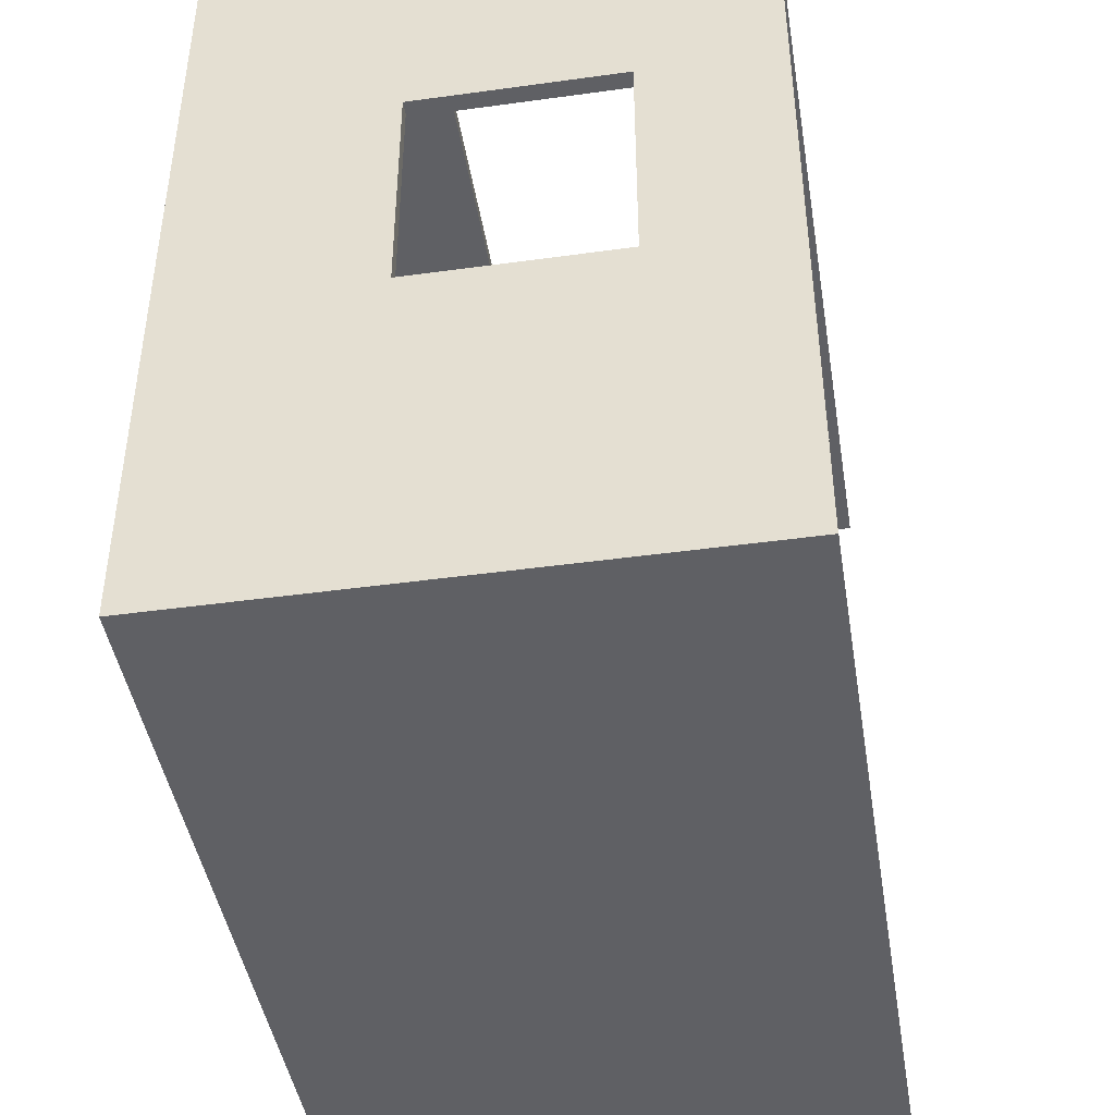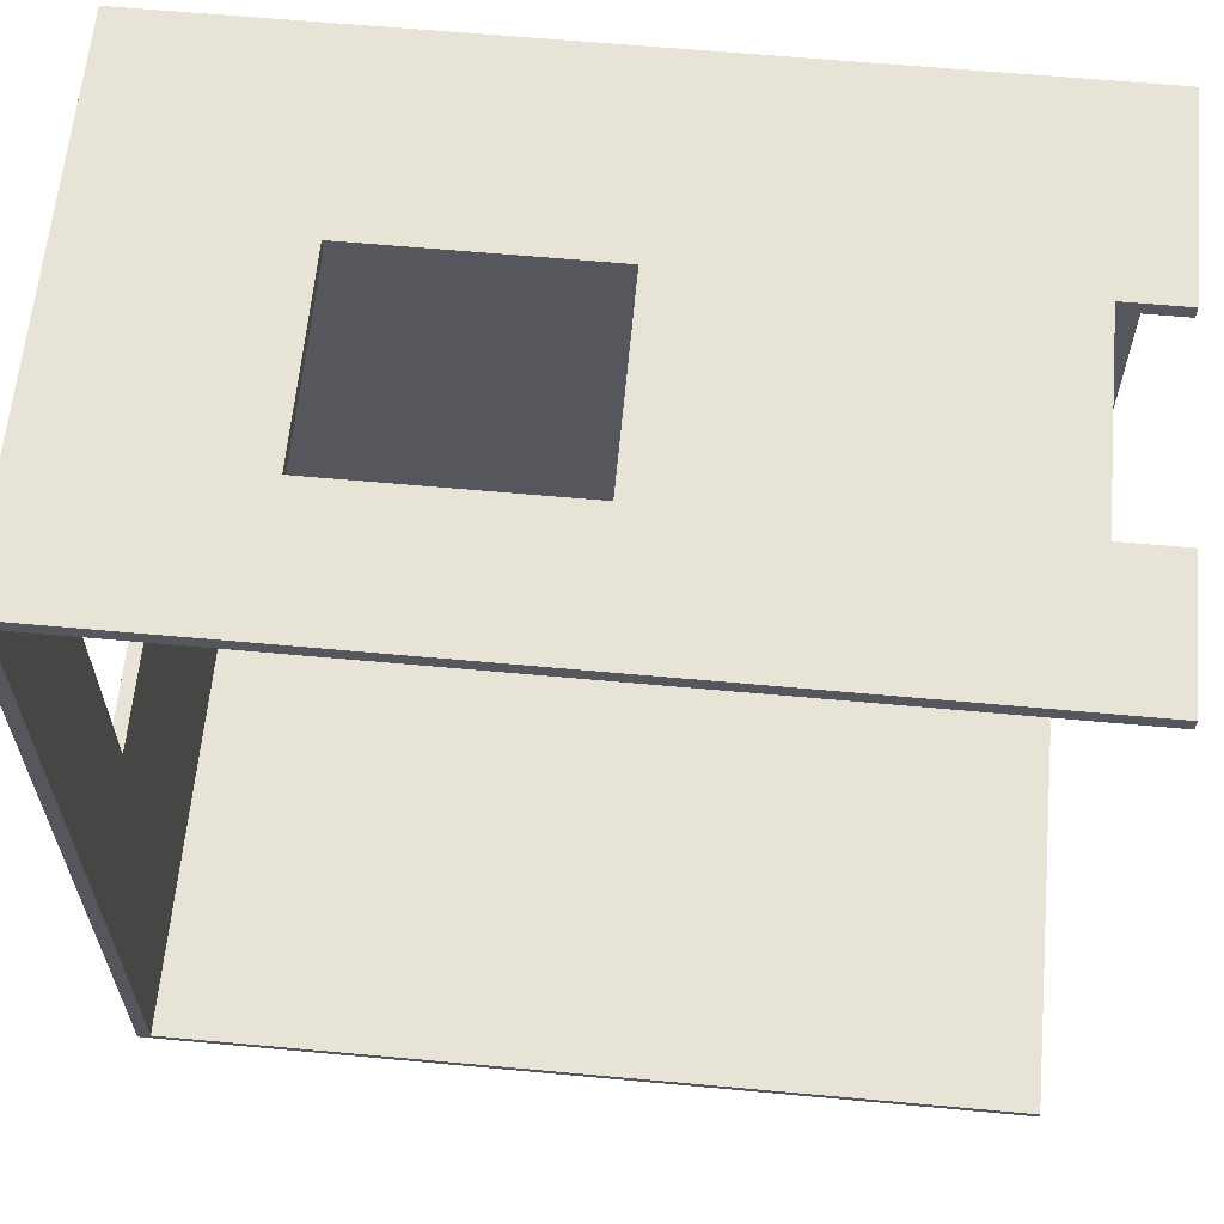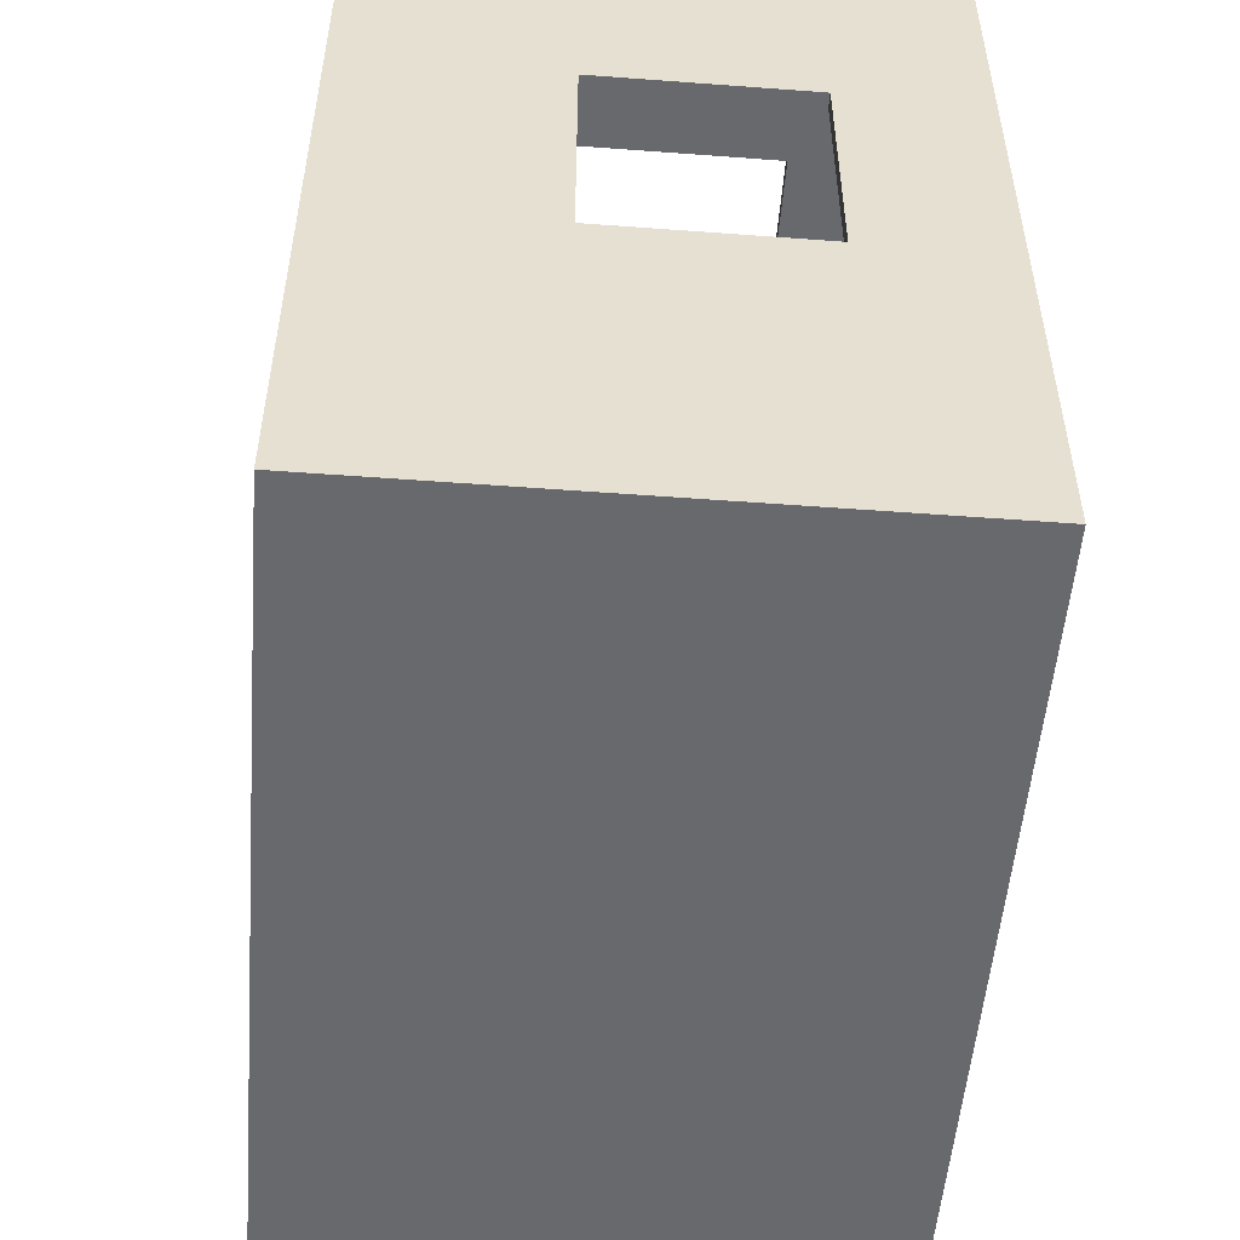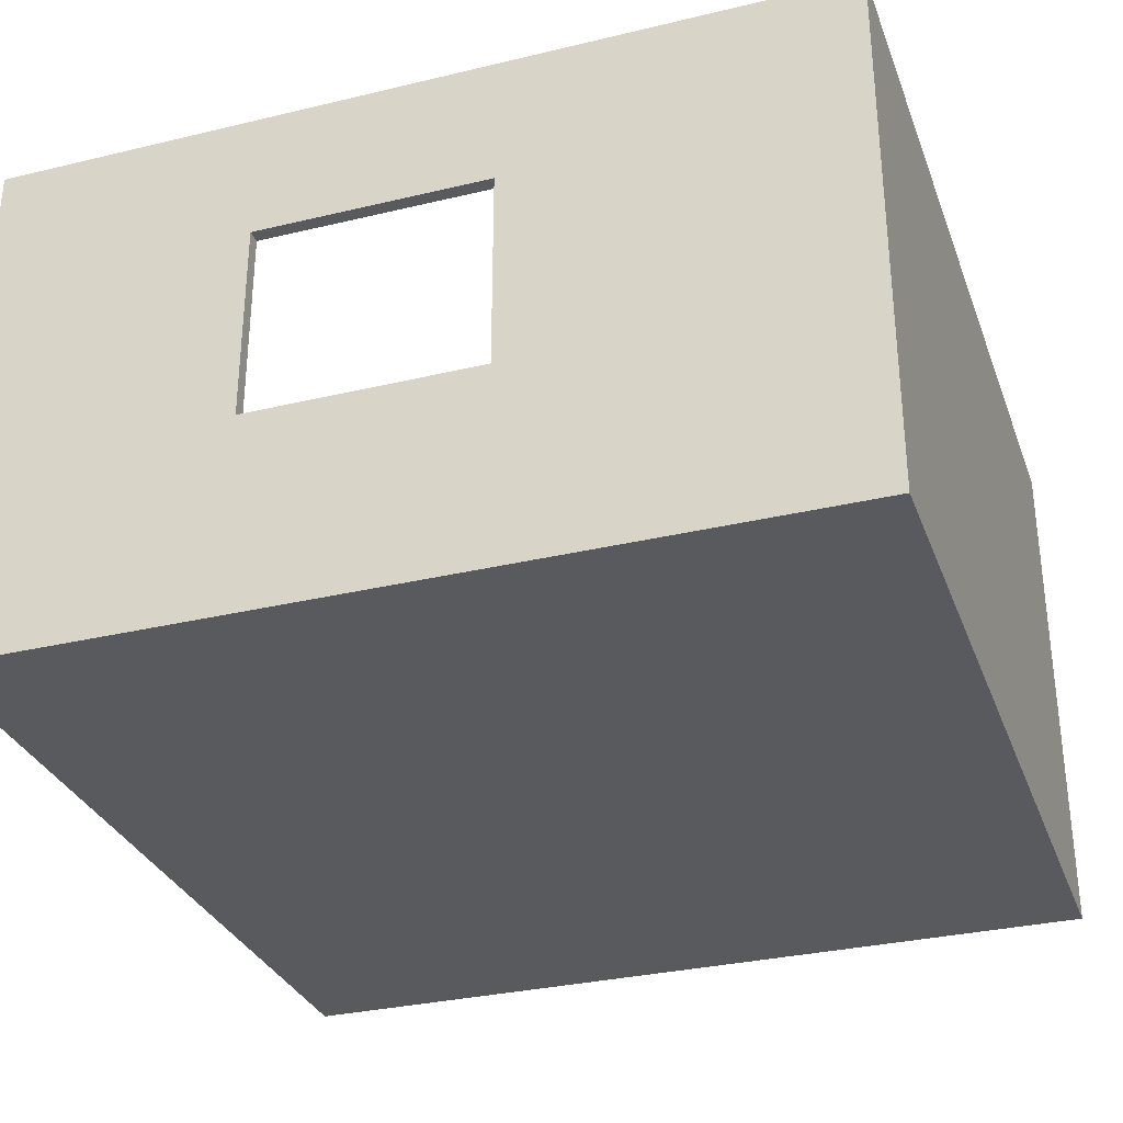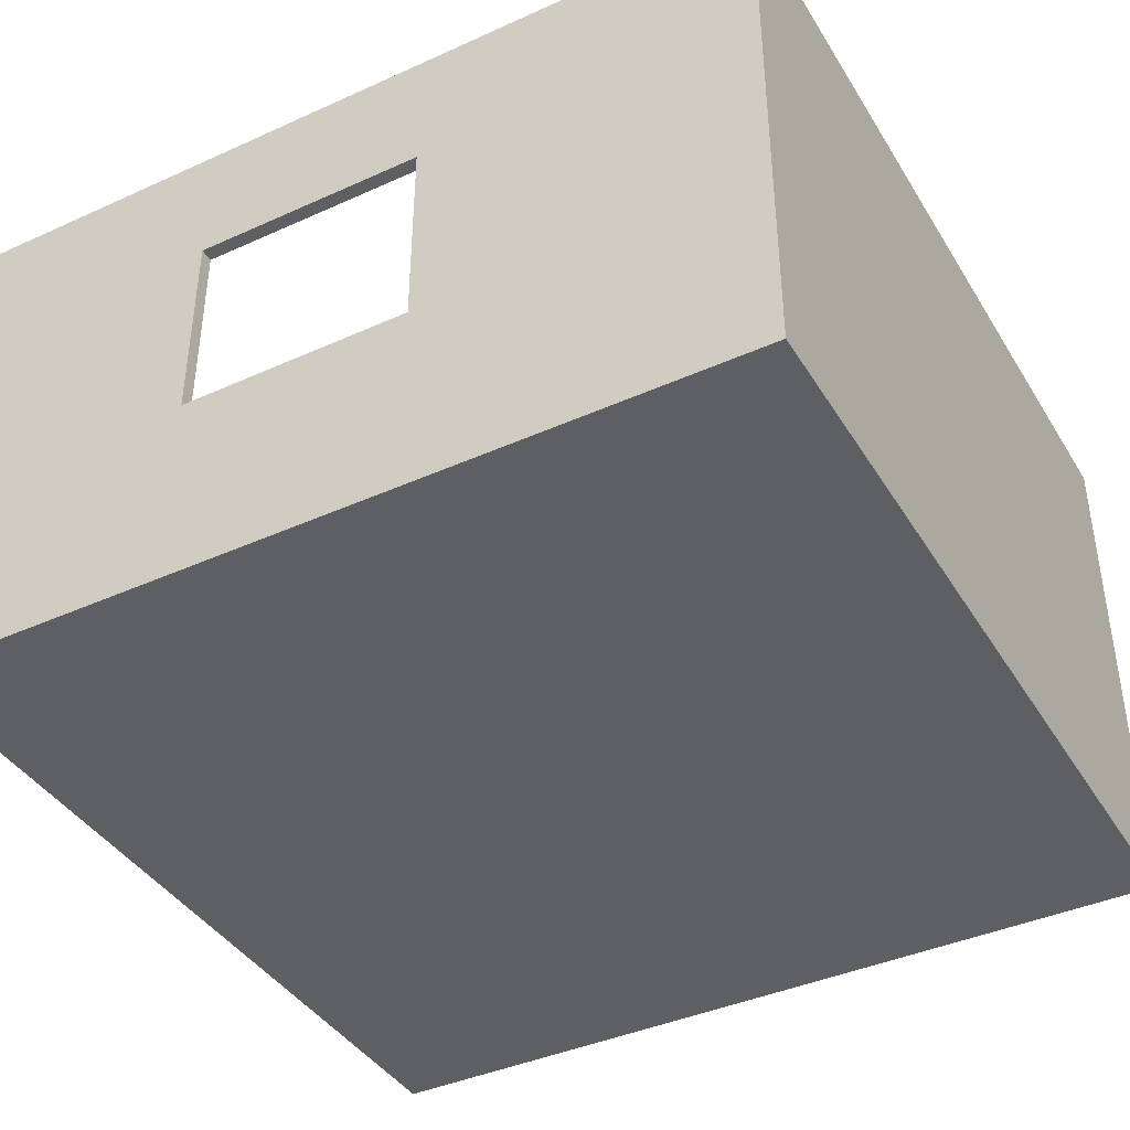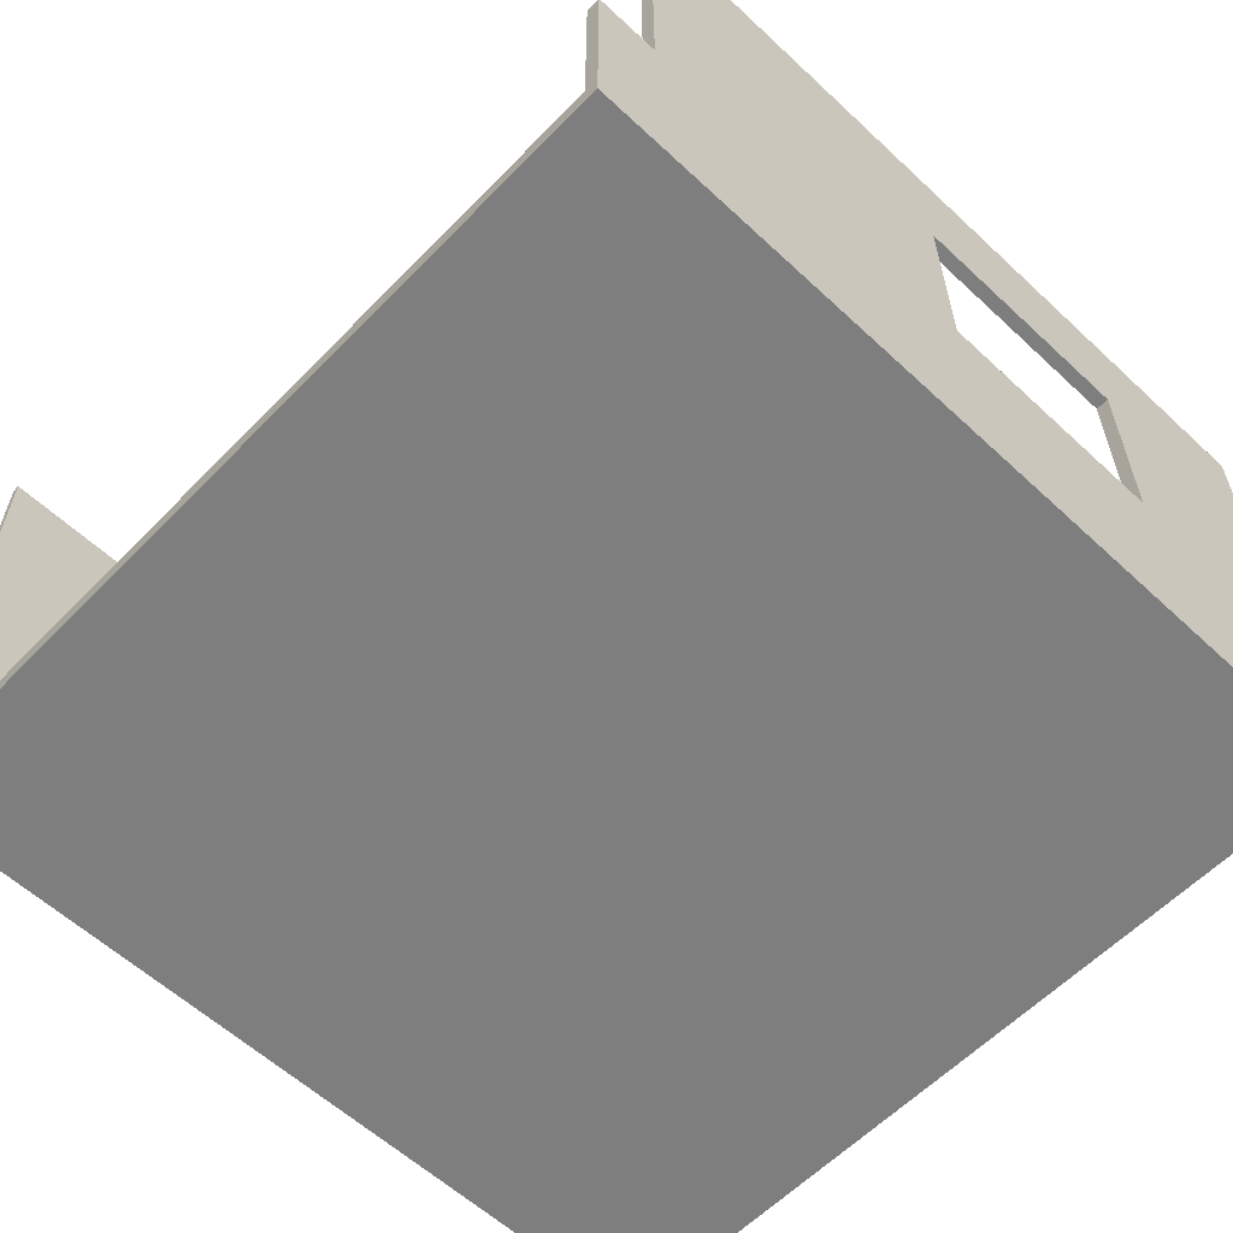
<metadata>
{"format":"obj","ext":"obj","renderer":"f3d","projection":"perspective","resolution":1024,"background":"white","views":[{"elev":-44.1,"azim":99.2,"up":"+Z"},{"elev":62.2,"azim":-174.7,"up":"+Z"},{"elev":-52.7,"azim":85.4,"up":"+Z"},{"elev":-31.6,"azim":108.7,"up":"+Y"},{"elev":-40.6,"azim":118.9,"up":"+Y"},{"elev":-59.4,"azim":-43.7,"up":"+Y"}]}
</metadata>
<code>
g 4x2 third (des)-7
v -63 0 63
v -63 0 -63
v -63 2 61
v -63 2 -62
v -63 3 61
v -63 3 -62
v -63 30 63
v -63 30 61
v -63 60 63
v -63 60 61
v -63 80 63
v -63 80 61
v -63 80 -62
v -63 80 -63
v -54 30 63
v -54 30 61
v -54 60 63
v -54 60 61
v 33 30 63
v 33 30 61
v 33 60 63
v 33 60 61
v 61 3 61
v 61 3 2
v 61 3 -8
v 61 3 -10
v 61 3 -57
v 61 3 -62
v 61 6 -10
v 61 6 -20
v 61 8 2
v 61 8 -8
v 61 9 -20
v 61 9 -25
v 61 9 -27
v 61 9 -34
v 61 9 -36
v 61 9 -37
v 61 9 -48
v 61 9 -57
v 61 10 -27
v 61 10 -31
v 61 10 -36
v 61 10 -37
v 61 11 -25
v 61 11 -27
v 61 11 -34
v 61 11 -35
v 61 14 -27
v 61 14 -31
v 61 14 -32
v 61 14 -35
v 61 14 -47
v 61 15 -47
v 61 15 -48
v 61 16 -32
v 61 16 -35
v 61 17 -35
v 61 17 -39
v 61 24 -35
v 61 24 -39
v 61 30 23
v 61 30 -12
v 61 60 23
v 61 60 -12
v 61 80 61
v 61 80 -62
v -2 30 63
v -2 30 61
v -2 60 63
v -2 60 61
v 63 0 63
v 63 0 -63
v 63 30 23
v 63 30 -12
v 63 60 23
v 63 60 -12
v 63 80 63
v 63 80 -63
v -63 0 63
v -63 30 63
v -63 60 63
v -63 80 63
v -54 30 63
v -54 60 63
v -2 30 63
v -2 60 63
v 33 30 63
v 33 60 63
v 63 0 63
v 63 80 63
v 61 30 -12
v 61 60 -12
v 63 30 -12
v 63 60 -12
v -63 3 -62
v -63 80 -62
v 61 3 -62
v 61 80 -62
v -63 3 61
v -63 30 61
v -63 60 61
v -63 80 61
v -54 30 61
v -54 60 61
v -2 30 61
v -2 60 61
v 33 30 61
v 33 60 61
v 61 3 61
v 61 80 61
v 61 30 23
v 61 60 23
v 63 30 23
v 63 60 23
v -63 0 -63
v -63 80 -63
v 63 0 -63
v 63 80 -63
v -63 0 63
v 63 0 63
v -63 0 -63
v 63 0 -63
v -63 60 63
v -54 60 63
v -2 60 63
v 33 60 63
v -63 60 61
v -54 60 61
v -2 60 61
v 33 60 61
v 61 60 23
v 63 60 23
v 61 60 -12
v 63 60 -12
v -63 3 61
v 61 3 61
v 54 3 5
v 59 3 5
v 54 3 4
v 59 3 4
v 29 3 3
v 50 3 3
v 59 3 2
v 61 3 2
v 21 3 -4
v 24 3 -4
v 50 3 -5
v 58 3 -5
v 21 3 -7
v 24 3 -7
v 59 3 -8
v 61 3 -8
v 58 3 -10
v 61 3 -10
v 25 3 -12
v 27 3 -12
v 25 3 -14
v 27 3 -14
v 18 3 -15
v 19 3 -15
v 16 3 -16
v 18 3 -16
v 18 3 -17
v 19 3 -17
v 26 3 -17
v 29 3 -17
v 20 3 -18
v 23 3 -18
v 50 3 -18
v 51 3 -18
v 16 3 -20
v 18 3 -20
v 50 3 -20
v 51 3 -20
v 29 3 -22
v 32 3 -22
v 26 3 -23
v 29 3 -23
v 23 3 -24
v 25 3 -24
v 20 3 -25
v 22 3 -25
v 26 3 -26
v 32 3 -26
v 12 3 -27
v 14 3 -27
v 14 3 -30
v 22 3 -30
v 25 3 -30
v 26 3 -30
v 12 3 -48
v 21 3 -48
v 14 3 -52
v 16 3 -52
v 20 3 -52
v 21 3 -52
v 14 3 -53
v 16 3 -53
v 20 3 -53
v 32 3 -53
v 32 3 -57
v 61 3 -57
v -63 3 -62
v 61 3 -62
v -63 30 63
v -54 30 63
v -2 30 63
v 33 30 63
v -63 30 61
v -54 30 61
v -2 30 61
v 33 30 61
v 61 30 23
v 63 30 23
v 61 30 -12
v 63 30 -12
v -63 80 63
v 63 80 63
v -63 80 61
v 61 80 61
v -63 80 -62
v 61 80 -62
v -63 80 -63
v 63 80 -63
f 3 2 1
f 4 2 3
f 5 3 1
f 5 4 3
f 6 2 4
f 6 4 5
f 7 5 1
f 8 5 7
f 11 10 9
f 12 10 11
f 13 2 6
f 14 2 13
f 17 16 15
f 18 16 17
f 21 20 19
f 22 20 21
f 29 26 25
f 29 27 26
f 30 27 29
f 31 24 23
f 31 25 24
f 32 30 29
f 32 25 31
f 32 29 25
f 33 27 30
f 33 30 32
f 33 32 31
f 34 27 33
f 35 27 34
f 36 27 35
f 37 27 36
f 38 27 37
f 39 27 38
f 40 28 27
f 40 27 39
f 41 35 34
f 41 36 35
f 42 36 41
f 43 37 36
f 43 38 37
f 44 39 38
f 44 38 43
f 45 34 33
f 45 42 41
f 45 41 34
f 46 42 45
f 47 43 36
f 47 36 42
f 47 44 43
f 48 44 47
f 49 42 46
f 49 46 45
f 50 48 47
f 50 42 49
f 50 47 42
f 51 48 50
f 52 44 48
f 52 48 51
f 53 39 44
f 53 44 52
f 54 53 52
f 54 39 53
f 55 40 39
f 55 39 54
f 56 51 50
f 56 52 51
f 56 50 49
f 57 55 54
f 57 52 56
f 57 54 52
f 58 57 56
f 58 55 57
f 59 55 58
f 60 58 56
f 60 59 58
f 61 55 59
f 61 59 60
f 62 31 23
f 62 33 31
f 62 61 60
f 62 60 56
f 62 49 45
f 62 45 33
f 62 56 49
f 63 61 62
f 64 62 23
f 65 61 63
f 66 64 23
f 66 65 64
f 67 40 55
f 67 65 66
f 67 55 61
f 67 28 40
f 67 61 65
f 68 69 70
f 70 69 71
f 72 73 74
f 74 73 75
f 72 74 76
f 75 73 77
f 72 76 78
f 76 77 78
f 77 73 79
f 78 77 79
f 84 81 80
f 85 83 82
f 86 84 80
f 86 85 84
f 87 83 85
f 87 85 86
f 88 86 80
f 89 83 87
f 90 88 80
f 90 89 88
f 91 83 89
f 91 89 90
f 94 93 92
f 95 93 94
f 98 97 96
f 99 97 98
f 100 101 104
f 102 103 105
f 100 104 106
f 104 105 106
f 105 103 107
f 106 105 107
f 100 106 108
f 107 103 109
f 100 108 110
f 108 109 110
f 109 103 111
f 110 109 111
f 112 113 114
f 114 113 115
f 116 117 118
f 118 117 119
f 122 121 120
f 123 121 122
f 128 125 124
f 129 125 128
f 130 127 126
f 131 127 130
f 134 133 132
f 135 133 134
f 136 137 138
f 138 137 139
f 136 138 140
f 138 139 140
f 139 137 141
f 140 139 141
f 136 140 142
f 140 141 142
f 142 141 143
f 141 137 144
f 143 141 144
f 144 137 145
f 136 142 146
f 146 142 147
f 142 143 148
f 143 144 148
f 148 144 149
f 146 147 150
f 136 146 150
f 147 142 151
f 150 147 151
f 149 144 152
f 144 145 152
f 152 145 153
f 148 149 154
f 149 152 154
f 152 153 154
f 154 153 155
f 151 142 156
f 150 151 156
f 156 142 157
f 150 156 158
f 156 157 158
f 157 142 159
f 158 157 159
f 136 150 160
f 150 158 160
f 158 159 160
f 160 159 161
f 136 160 162
f 160 161 163
f 162 160 163
f 162 163 164
f 163 161 164
f 161 159 165
f 164 161 165
f 165 159 166
f 159 142 167
f 166 159 167
f 154 155 167
f 142 148 167
f 148 154 167
f 165 166 168
f 164 165 168
f 168 166 169
f 167 155 170
f 166 167 170
f 170 155 171
f 136 162 172
f 162 164 172
f 164 168 173
f 172 164 173
f 170 171 174
f 166 170 174
f 171 155 175
f 174 171 175
f 166 174 176
f 174 175 176
f 176 175 177
f 169 166 178
f 166 176 178
f 176 177 179
f 178 176 179
f 168 169 180
f 169 178 180
f 178 179 180
f 180 179 181
f 173 168 182
f 172 173 182
f 180 181 182
f 168 180 182
f 182 181 183
f 181 179 184
f 177 175 185
f 184 179 185
f 179 177 185
f 182 183 186
f 136 172 186
f 172 182 186
f 186 183 187
f 186 187 188
f 187 183 188
f 183 181 189
f 188 183 189
f 181 184 190
f 189 181 190
f 184 185 191
f 190 184 191
f 188 189 192
f 186 188 192
f 190 191 192
f 136 186 192
f 189 190 192
f 192 191 193
f 192 193 194
f 194 193 195
f 195 193 196
f 193 191 197
f 196 193 197
f 192 194 198
f 194 195 198
f 195 196 199
f 198 195 199
f 196 197 200
f 199 196 200
f 191 185 201
f 200 197 201
f 185 175 201
f 197 191 201
f 199 200 202
f 201 175 202
f 200 201 202
f 198 199 202
f 175 155 203
f 202 175 203
f 192 198 204
f 136 192 204
f 202 203 204
f 198 202 204
f 204 203 205
f 206 207 210
f 210 207 211
f 208 209 212
f 212 209 213
f 214 215 216
f 216 215 217
f 218 219 220
f 220 219 221
f 221 219 223
f 222 223 224
f 223 219 225
f 224 223 225

</code>
